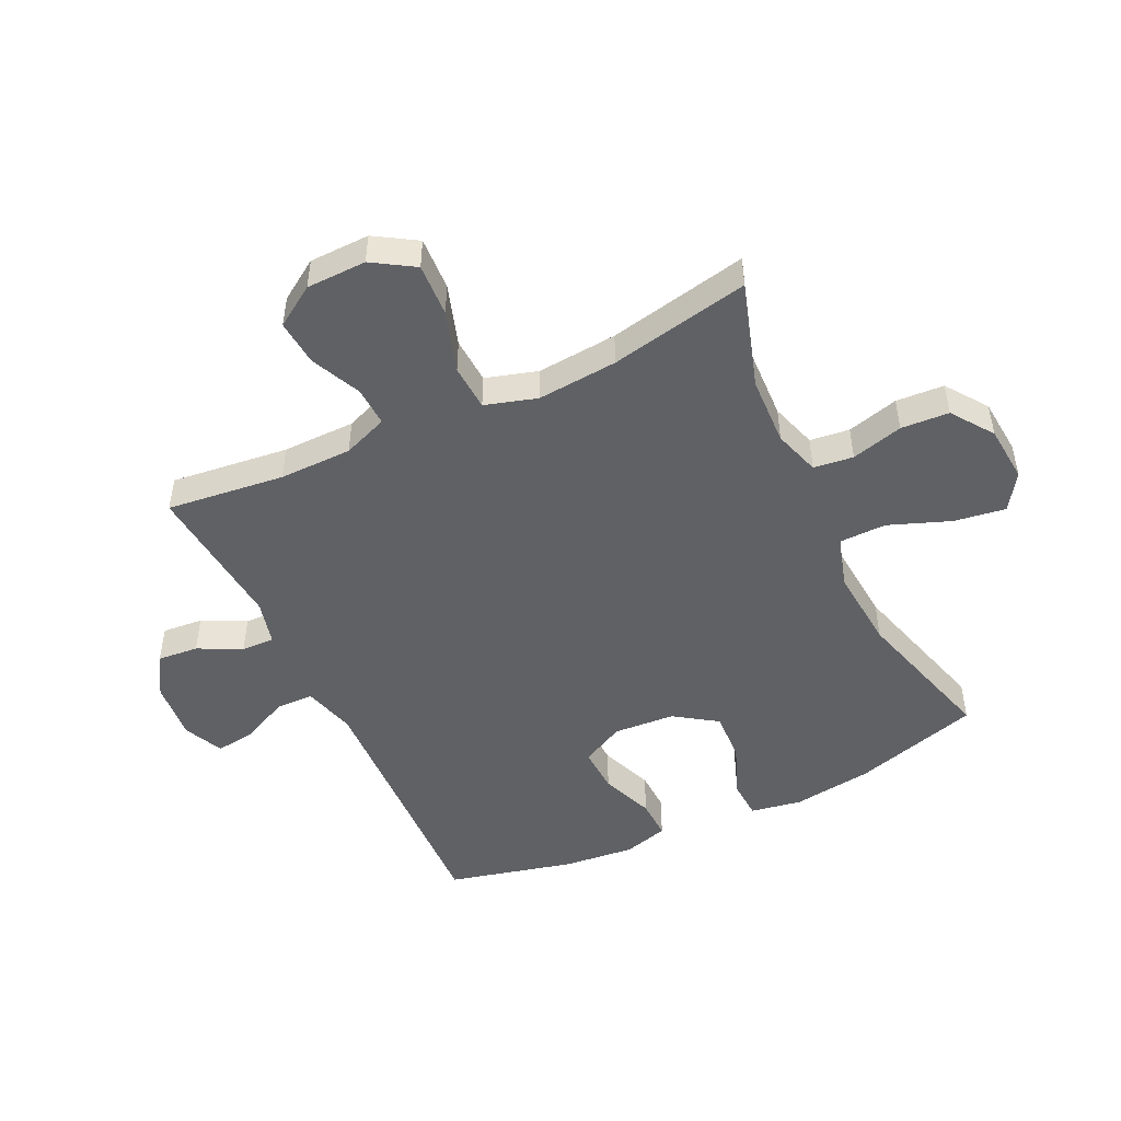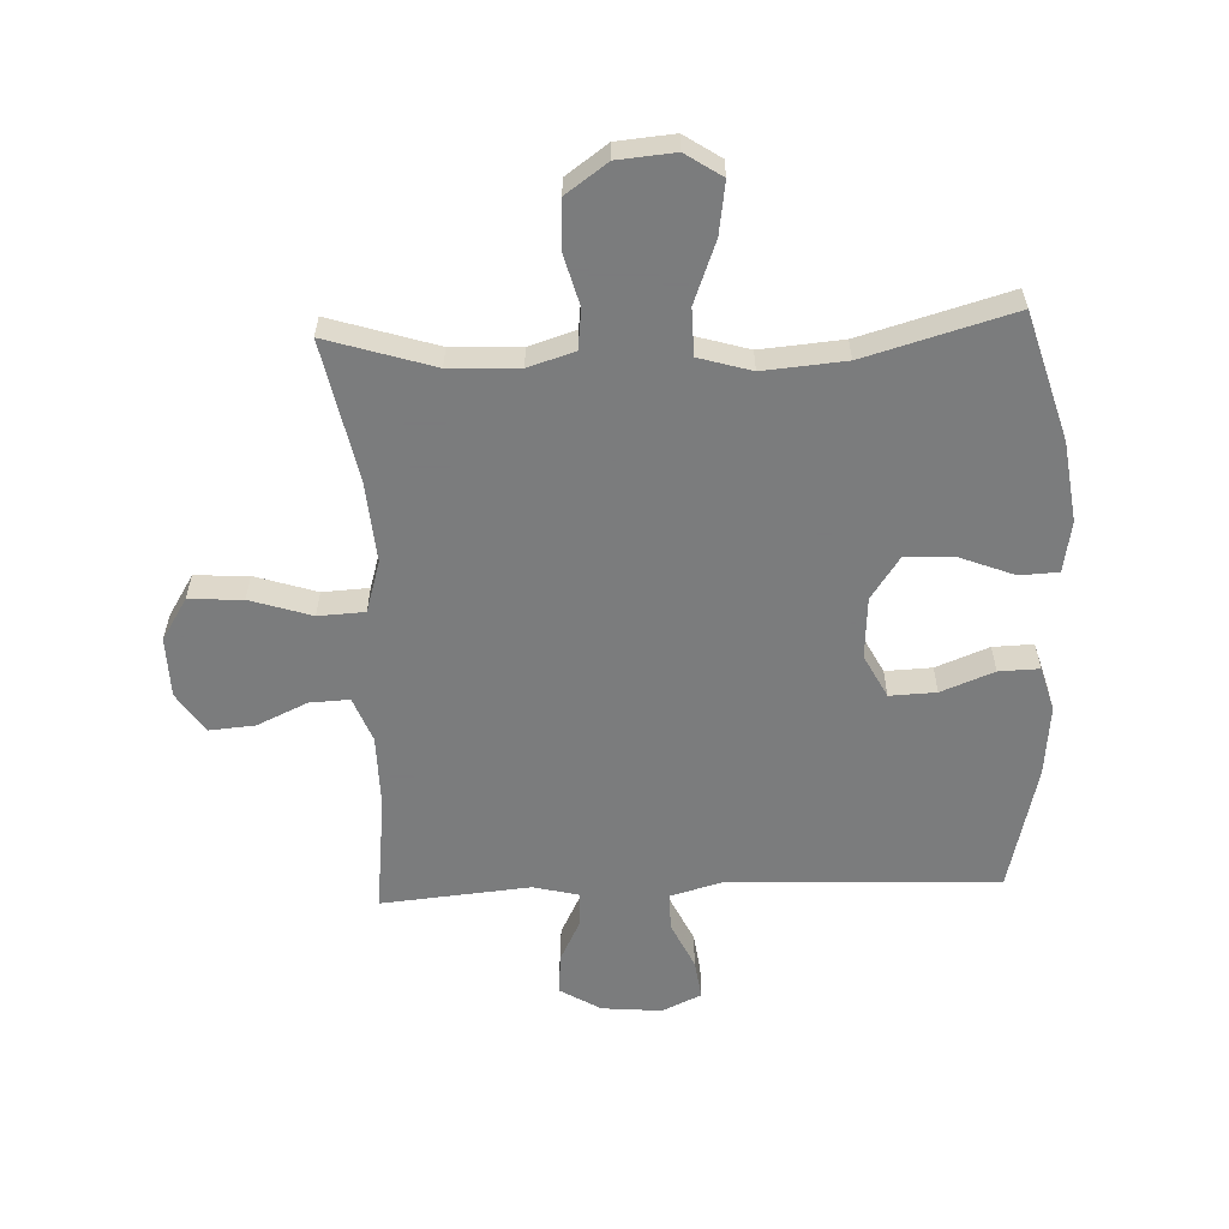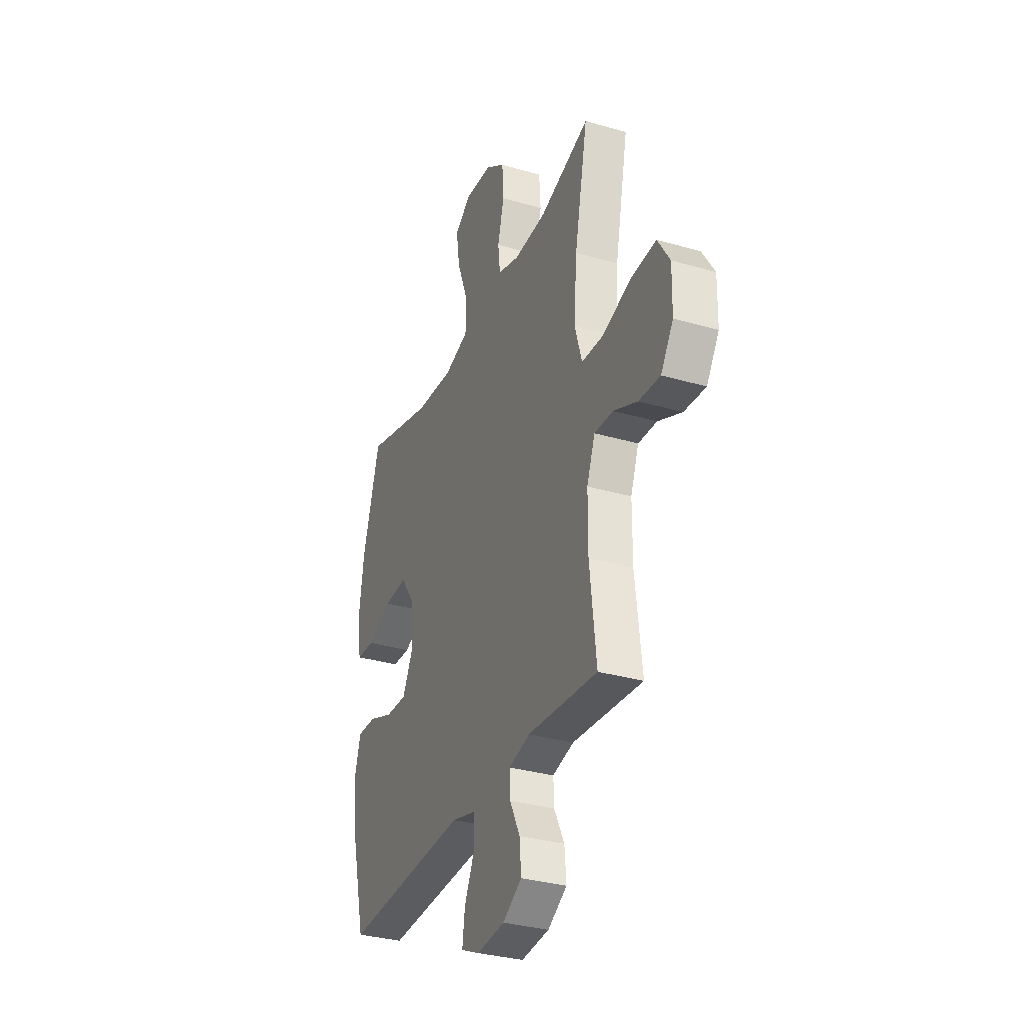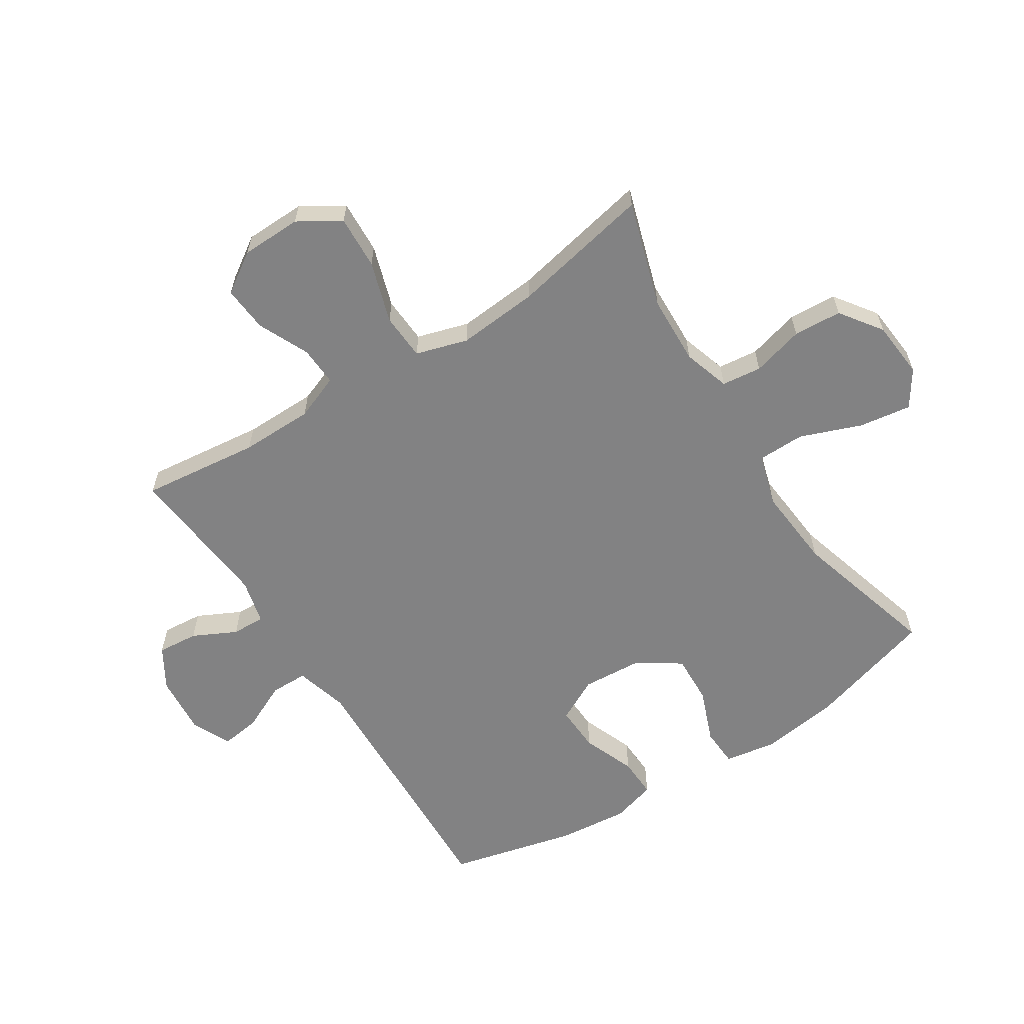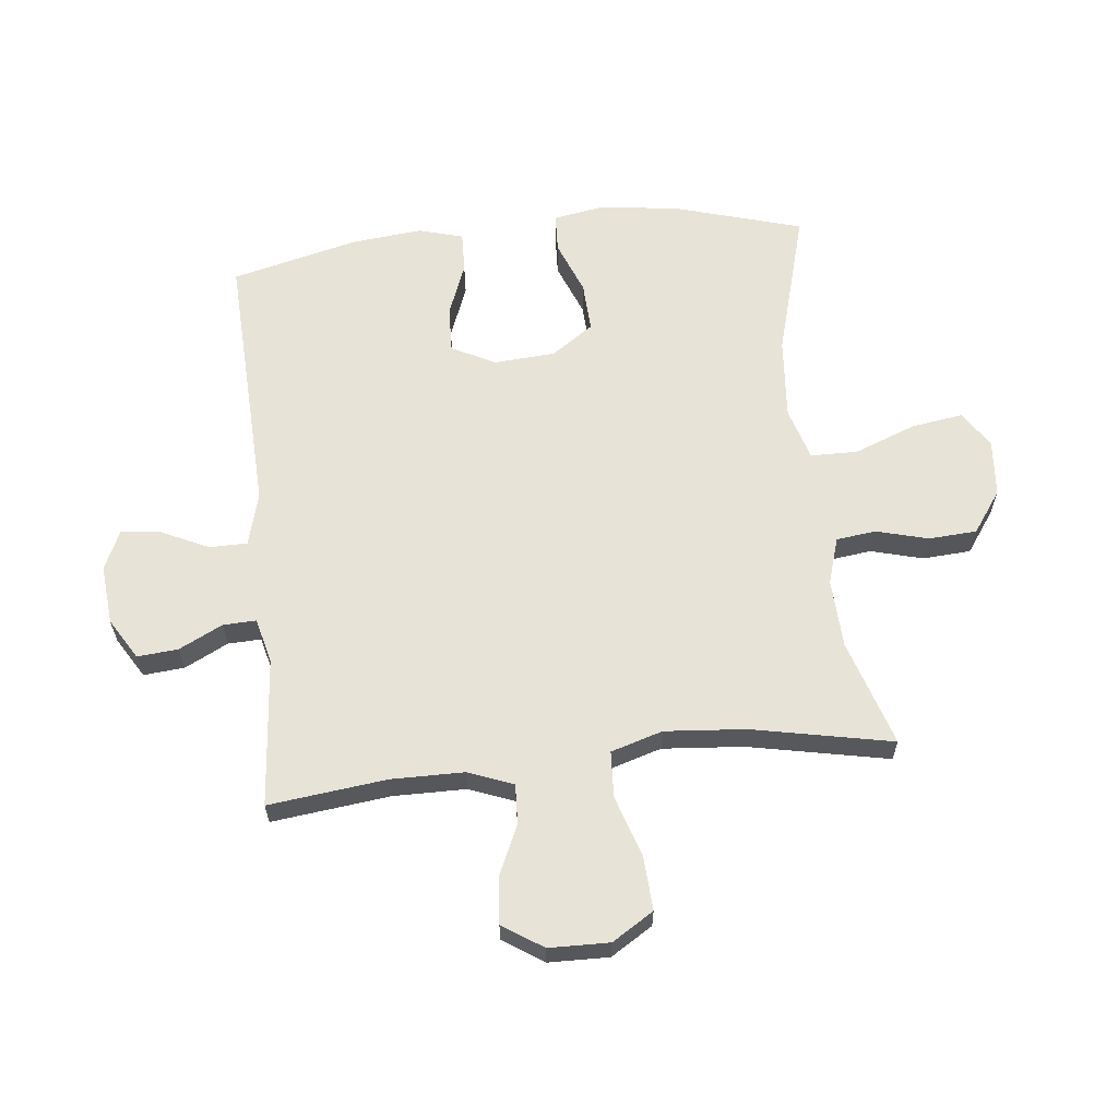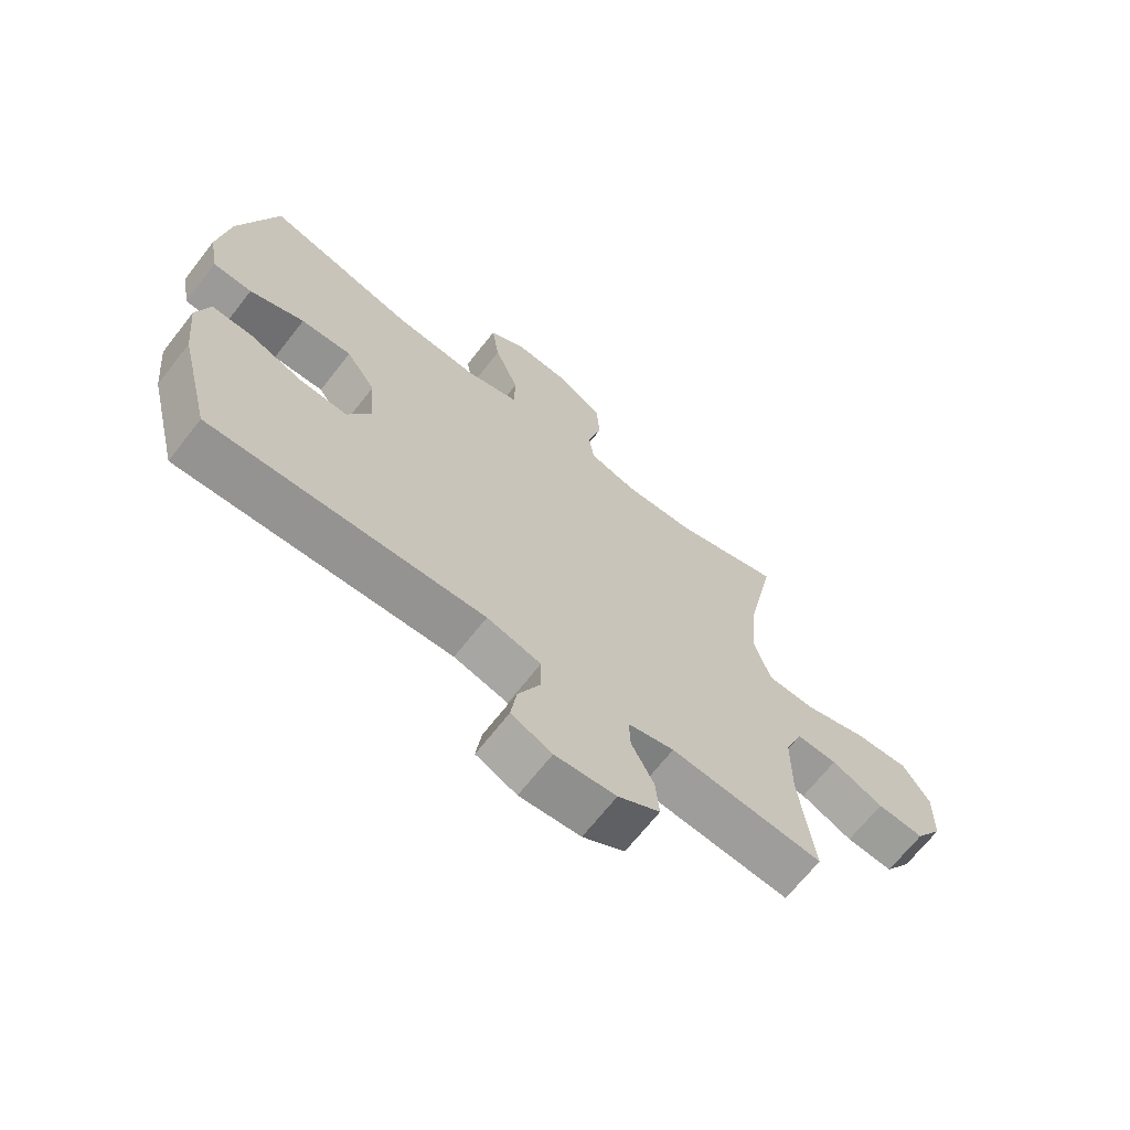
<metadata>
{"format":"obj","ext":"obj","renderer":"f3d","projection":"perspective","resolution":1024,"background":"white","views":[{"elev":-48.7,"azim":-64.4,"up":"+Y"},{"elev":-58.6,"azim":2.5,"up":"+Y"},{"elev":-32.5,"azim":-112.0,"up":"+Z"},{"elev":-60.8,"azim":-57.2,"up":"+Y"},{"elev":62.2,"azim":-96.2,"up":"+Y"},{"elev":-68.1,"azim":141.9,"up":"+Z"}]}
</metadata>
<code>
v 0.5 0.07 0.5
v 0.562 0.07 0.289
v 0.58 0.07 0.156
v 0.565 0.07 0.071
v 0.501 0.07 0.068
v 0.412 0.07 0.103
v 0.329 0.07 0.107
v 0.281 0.07 0.037
v 0.274 0.07 -0.065
v 0.311 0.07 -0.137
v 0.388 0.07 -0.134
v 0.476 0.07 -0.1
v 0.543 0.07 -0.098
v 0.564 0.07 -0.172
v 0.552 0.07 -0.29
v 0.5 0.07 -0.5
v 0.055 0.07 -0.481
v -0.033 0.07 -0.505
v -0.034 0.07 -0.567
v 0.003 0.07 -0.646
v 0.012 0.07 -0.712
v -0.054 0.07 -0.742
v -0.153 0.07 -0.733
v -0.221 0.07 -0.692
v -0.215 0.07 -0.624
v -0.179 0.07 -0.552
v -0.177 0.07 -0.497
v -0.252 0.07 -0.478
v -0.5 0.07 -0.5
v -0.477 0.07 -0.304
v -0.478 0.07 -0.183
v -0.507 0.07 -0.108
v -0.573 0.07 -0.111
v -0.657 0.07 -0.149
v -0.733 0.07 -0.155
v -0.777 0.07 -0.088
v -0.779 0.07 0.012
v -0.736 0.07 0.081
v -0.647 0.07 0.076
v -0.545 0.07 0.043
v -0.468 0.07 0.047
v -0.442 0.07 0.133
v -0.453 0.07 0.267
v -0.5 0.07 0.5
v -0.323 0.07 0.444
v -0.208 0.07 0.439
v -0.131 0.07 0.463
v -0.123 0.07 0.529
v -0.146 0.07 0.615
v -0.141 0.07 0.695
v -0.072 0.07 0.744
v 0.023 0.07 0.752
v 0.083 0.07 0.712
v 0.07 0.07 0.626
v 0.031 0.07 0.524
v 0.032 0.07 0.446
v 0.119 0.07 0.42
v 0.255 0.07 0.431
v 0.5 0 0.5
v 0.562 0 0.289
v 0.58 0 0.156
v 0.565 0 0.071
v 0.501 0 0.068
v 0.412 0 0.103
v 0.329 0 0.107
v 0.281 0 0.037
v 0.274 0 -0.065
v 0.311 0 -0.137
v 0.388 0 -0.134
v 0.476 0 -0.1
v 0.543 0 -0.098
v 0.564 0 -0.172
v 0.552 0 -0.29
v 0.5 0 -0.5
v 0.055 0 -0.481
v -0.033 0 -0.505
v -0.034 0 -0.567
v 0.003 0 -0.646
v 0.012 0 -0.712
v -0.054 0 -0.742
v -0.153 0 -0.733
v -0.221 0 -0.692
v -0.215 0 -0.624
v -0.179 0 -0.552
v -0.177 0 -0.497
v -0.252 0 -0.478
v -0.5 0 -0.5
v -0.477 0 -0.304
v -0.478 0 -0.183
v -0.507 0 -0.108
v -0.573 0 -0.111
v -0.657 0 -0.149
v -0.733 0 -0.155
v -0.777 0 -0.088
v -0.779 0 0.012
v -0.736 0 0.081
v -0.647 0 0.076
v -0.545 0 0.043
v -0.468 0 0.047
v -0.442 0 0.133
v -0.453 0 0.267
v -0.5 0 0.5
v -0.323 0 0.444
v -0.208 0 0.439
v -0.131 0 0.463
v -0.123 0 0.529
v -0.146 0 0.615
v -0.141 0 0.695
v -0.072 0 0.744
v 0.023 0 0.752
v 0.083 0 0.712
v 0.07 0 0.626
v 0.031 0 0.524
v 0.032 0 0.446
v 0.119 0 0.42
v 0.255 0 0.431
f 52 53 54 55
f 52 55 56
f 51 52 56
f 48 49 50 51
f 47 48 51 56
f 46 47 56 57
f 43 44 45
f 42 43 45 46
f 41 42 46 57
f 37 38 39 40
f 37 40 41
f 36 37 41
f 33 34 35 36
f 32 33 36 41
f 31 32 41 57
f 28 29 30
f 27 28 30 31
f 23 24 25 26
f 23 26 27
f 22 23 27
f 19 20 21 22
f 18 19 22 27
f 17 18 27 31
f 11 12 13 14
f 10 11 14 15
f 3 4 5 6
f 3 6 7
f 58 1 2 3
f 58 3 7
f 57 58 7 8
f 31 57 8 9
f 17 31 9 10
f 10 15 16 17
f 113 112 111 110
f 114 113 110
f 114 110 109
f 109 108 107 106
f 114 109 106 105
f 115 114 105 104
f 103 102 101
f 104 103 101 100
f 115 104 100 99
f 98 97 96 95
f 99 98 95
f 99 95 94
f 94 93 92 91
f 99 94 91 90
f 115 99 90 89
f 88 87 86
f 89 88 86 85
f 84 83 82 81
f 85 84 81
f 85 81 80
f 80 79 78 77
f 85 80 77 76
f 89 85 76 75
f 72 71 70 69
f 73 72 69 68
f 64 63 62 61
f 65 64 61
f 61 60 59 116
f 65 61 116
f 66 65 116 115
f 67 66 115 89
f 68 67 89 75
f 75 74 73 68
f 1 59 60 2
f 2 60 61 3
f 3 61 62 4
f 4 62 63 5
f 5 63 64 6
f 6 64 65 7
f 7 65 66 8
f 8 66 67 9
f 9 67 68 10
f 10 68 69 11
f 11 69 70 12
f 12 70 71 13
f 13 71 72 14
f 14 72 73 15
f 15 73 74 16
f 16 74 75 17
f 17 75 76 18
f 18 76 77 19
f 19 77 78 20
f 20 78 79 21
f 21 79 80 22
f 22 80 81 23
f 23 81 82 24
f 24 82 83 25
f 25 83 84 26
f 26 84 85 27
f 27 85 86 28
f 28 86 87 29
f 29 87 88 30
f 30 88 89 31
f 31 89 90 32
f 32 90 91 33
f 33 91 92 34
f 34 92 93 35
f 35 93 94 36
f 36 94 95 37
f 37 95 96 38
f 38 96 97 39
f 39 97 98 40
f 40 98 99 41
f 41 99 100 42
f 42 100 101 43
f 43 101 102 44
f 44 102 103 45
f 45 103 104 46
f 46 104 105 47
f 47 105 106 48
f 48 106 107 49
f 49 107 108 50
f 50 108 109 51
f 51 109 110 52
f 52 110 111 53
f 53 111 112 54
f 54 112 113 55
f 55 113 114 56
f 56 114 115 57
f 57 115 116 58
f 58 116 59 1

</code>
